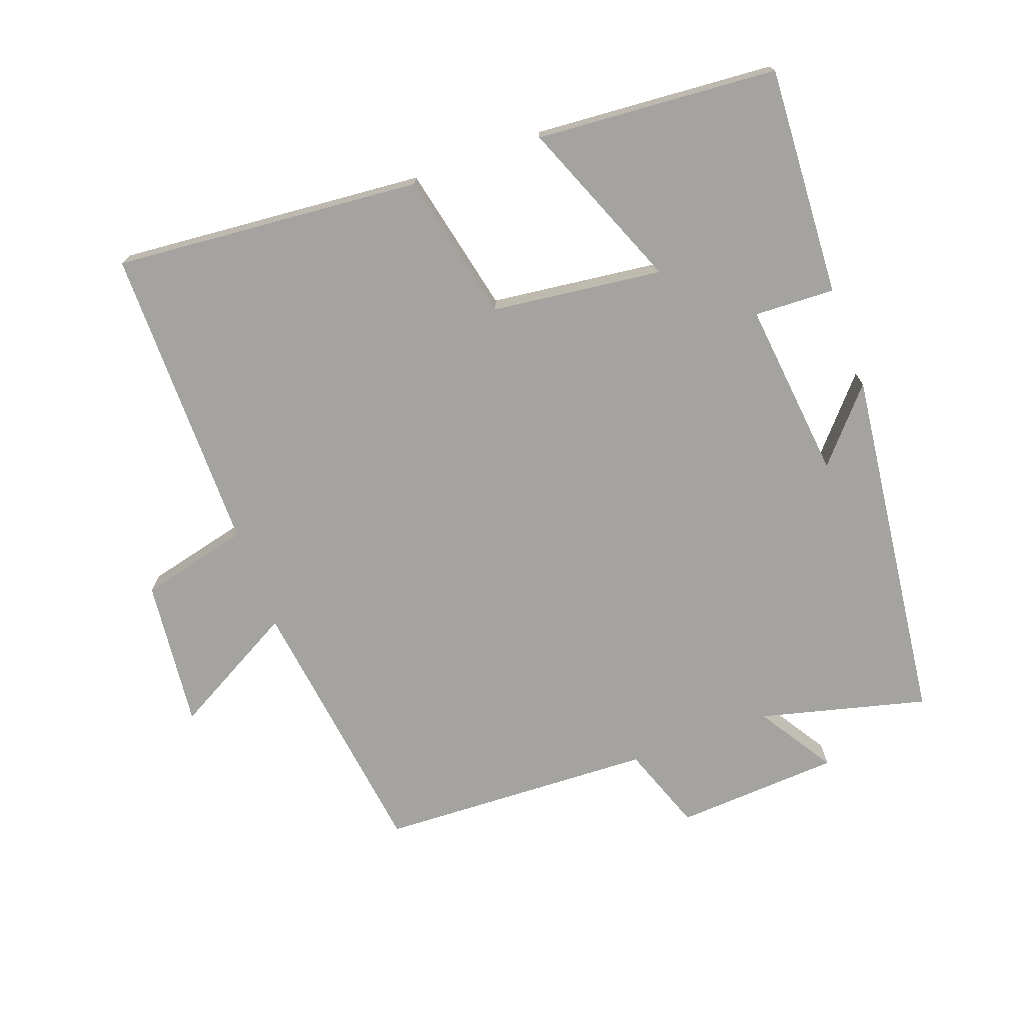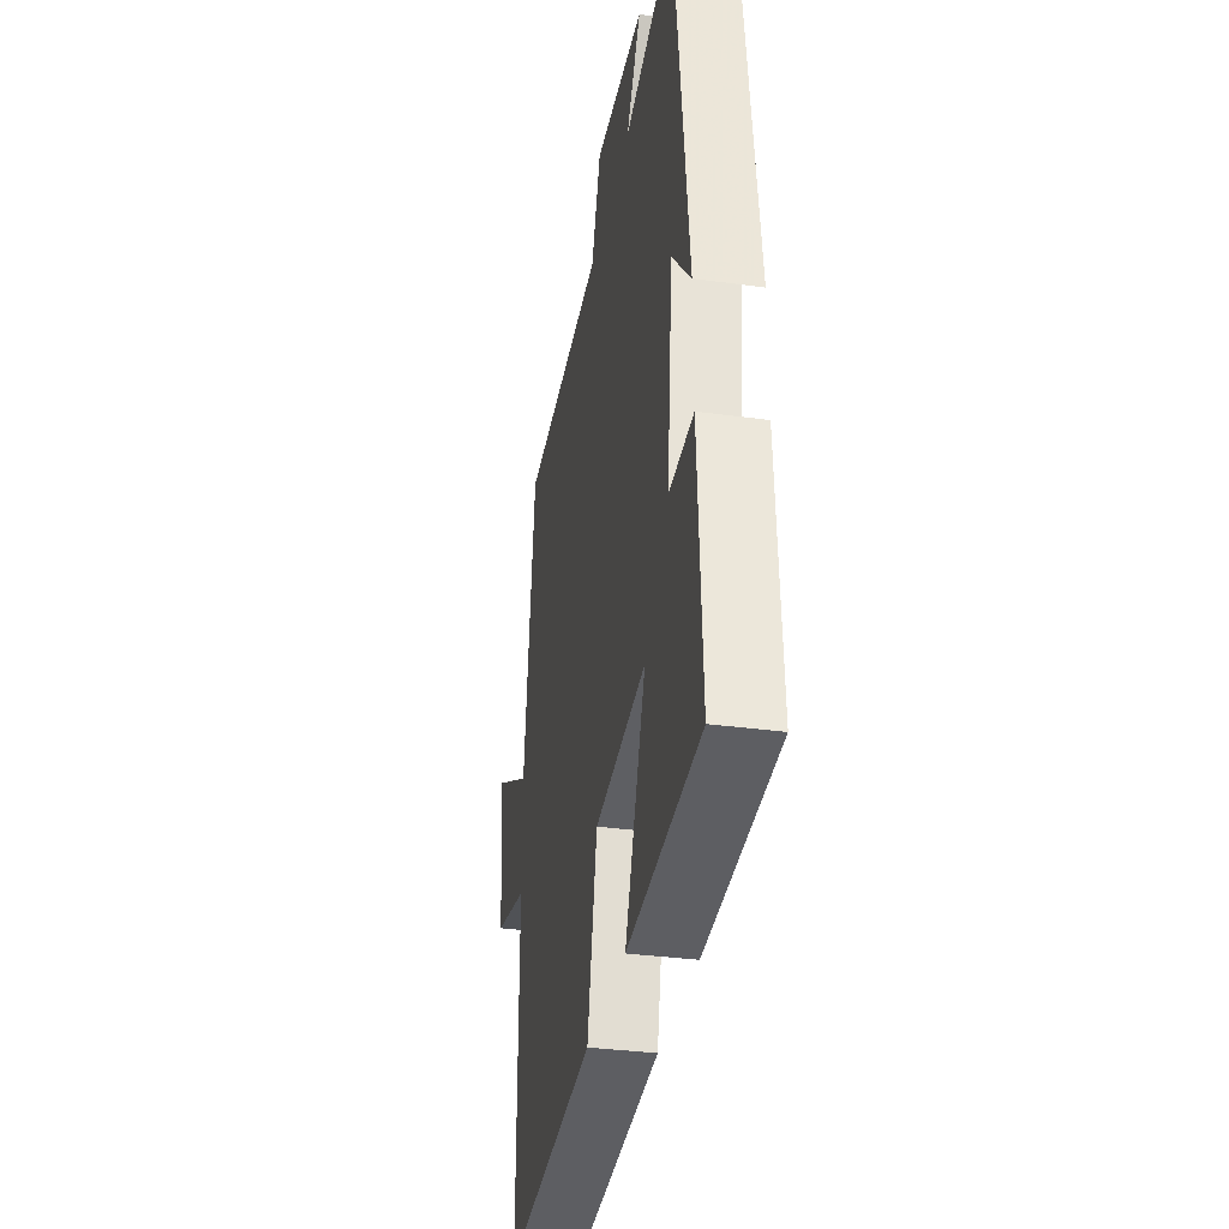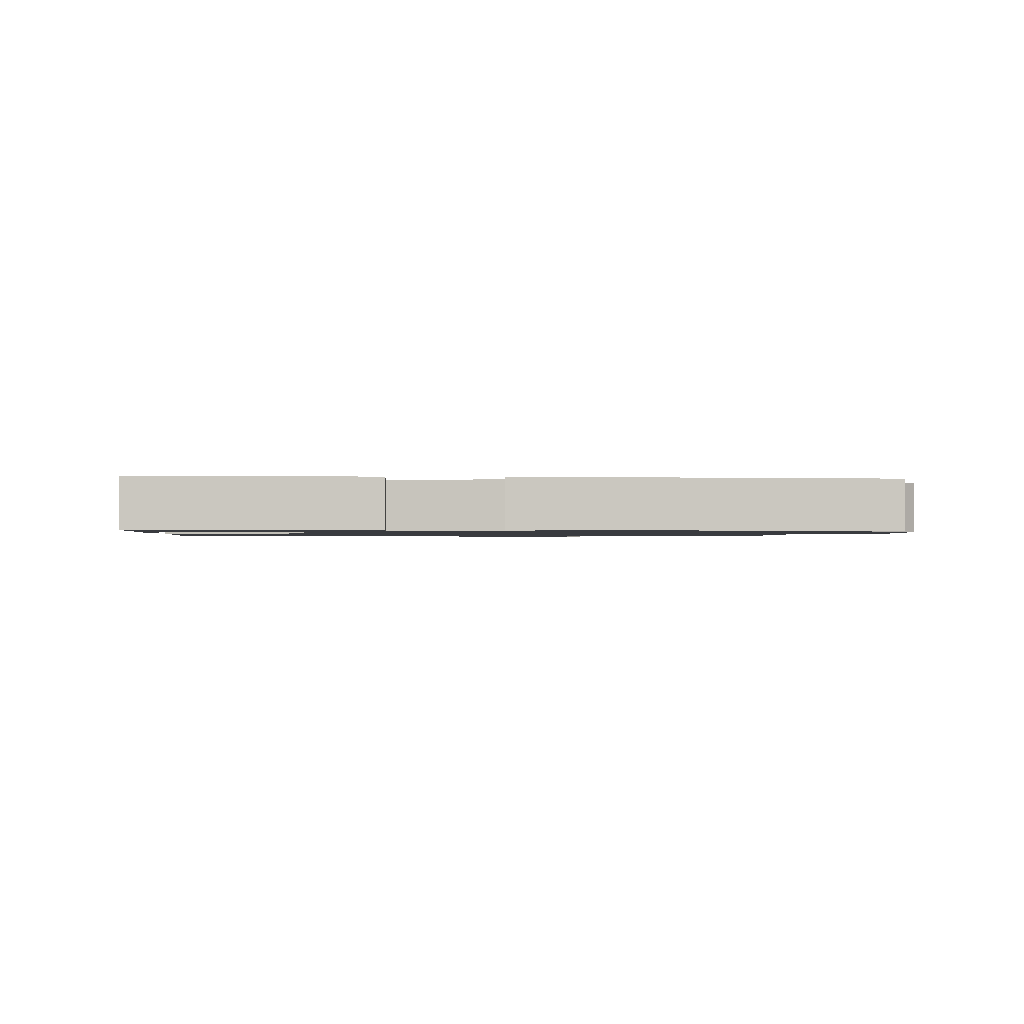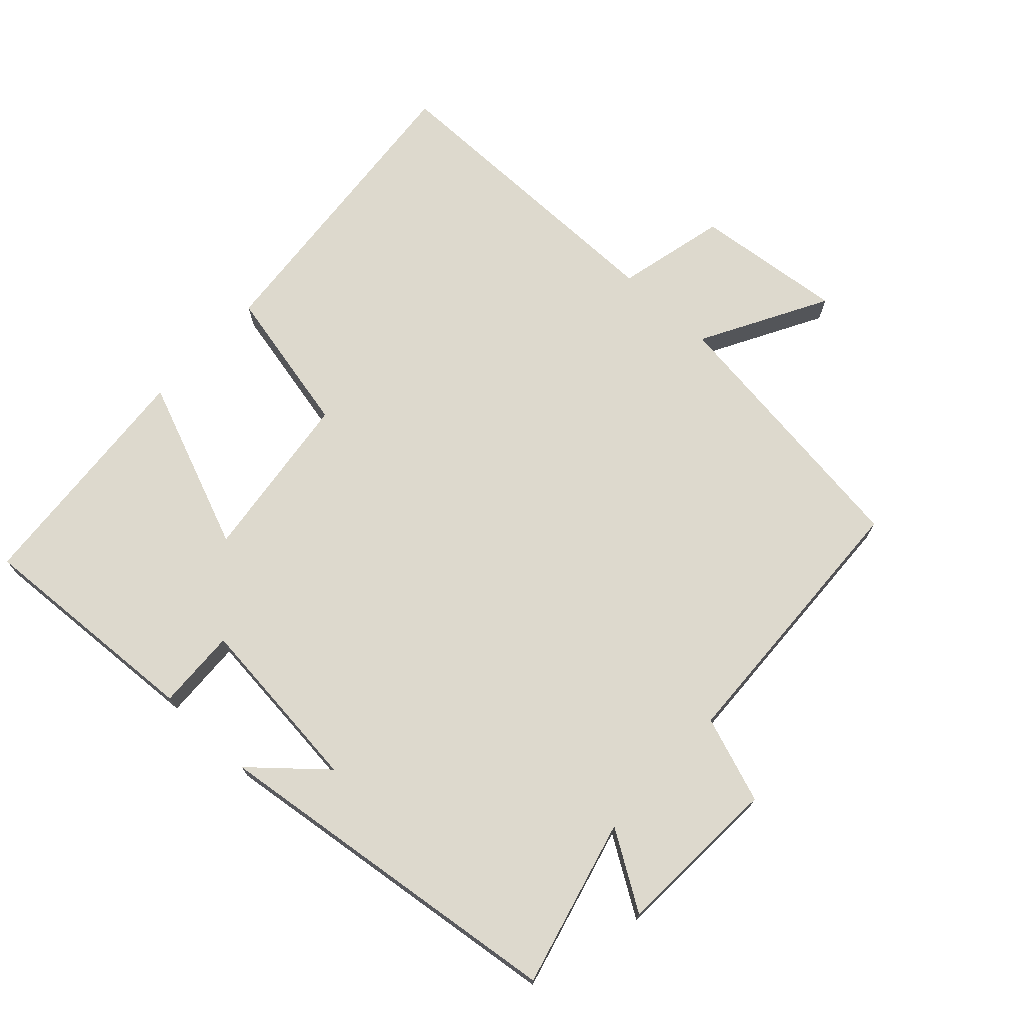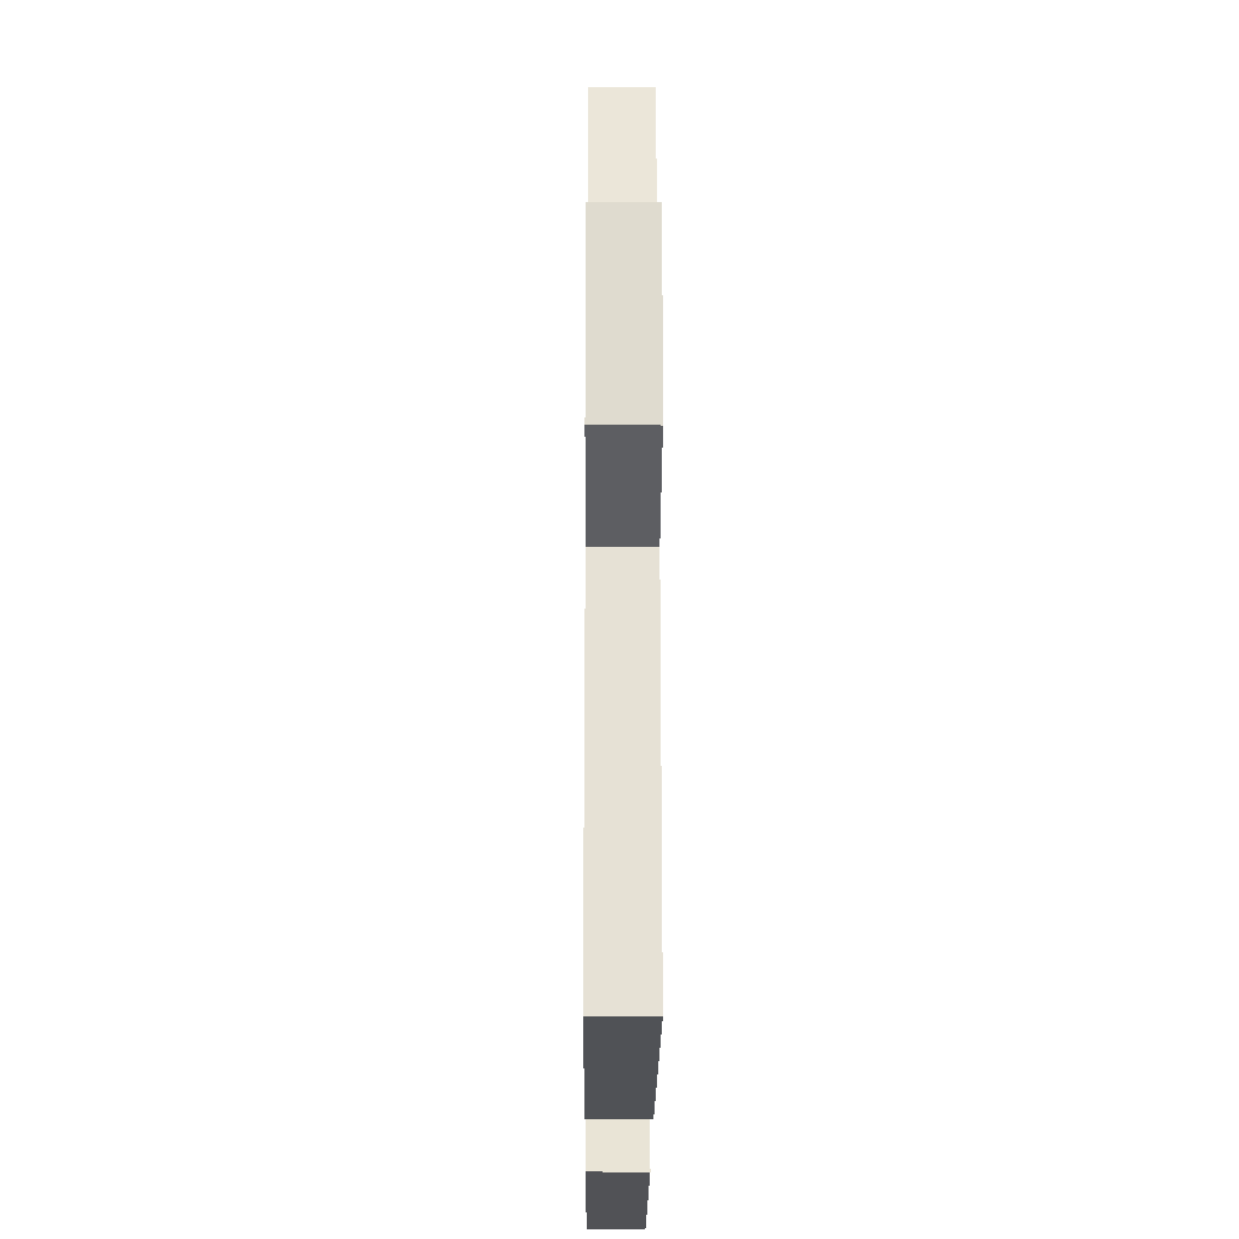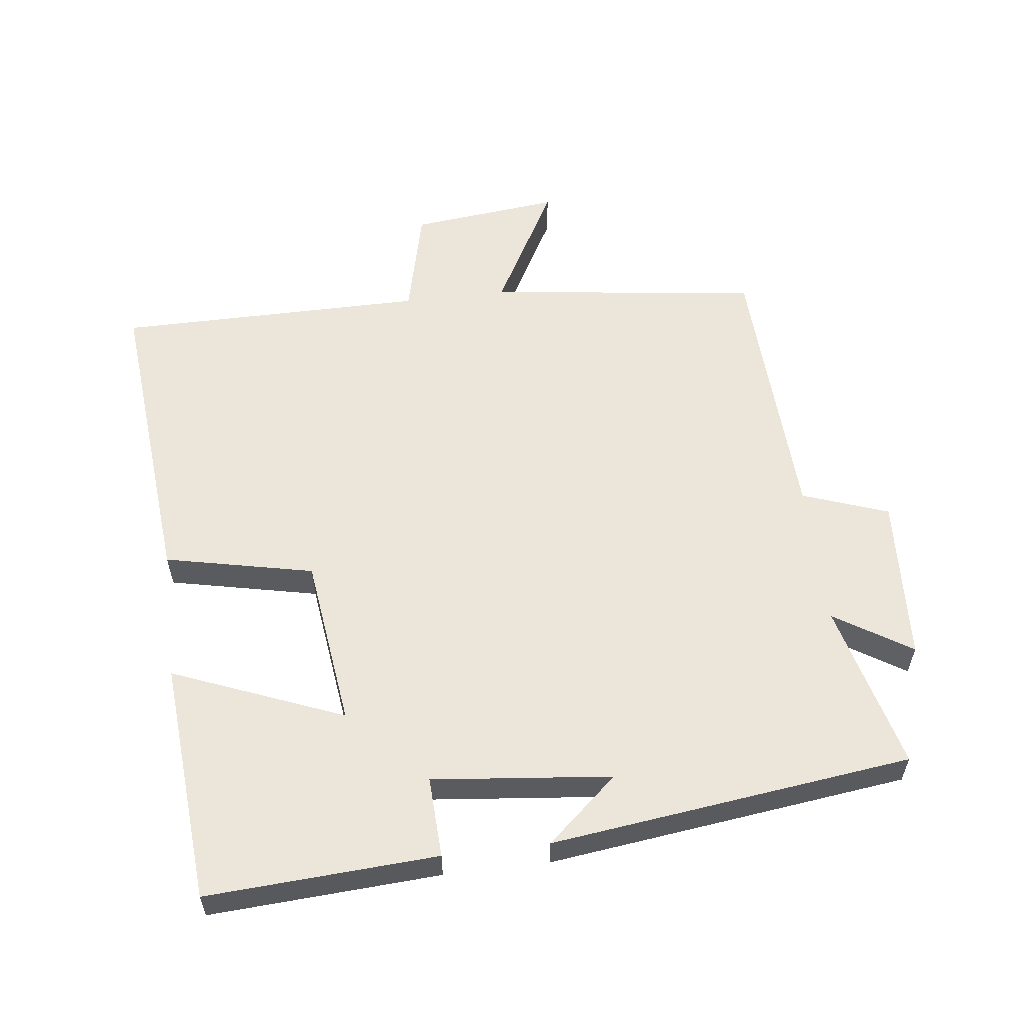
<metadata>
{"format":"obj","ext":"obj","renderer":"f3d","projection":"perspective","resolution":1024,"background":"white","views":[{"elev":-73.0,"azim":-159.8,"up":"+Y"},{"elev":-34.1,"azim":-100.5,"up":"+Z"},{"elev":-1.1,"azim":-90.7,"up":"+Y"},{"elev":72.0,"azim":-47.2,"up":"+Y"},{"elev":-25.7,"azim":89.6,"up":"+Z"},{"elev":57.6,"azim":-97.0,"up":"+Y"}]}
</metadata>
<code>
v 0.447 0.07 0.482
v 0.5 0.07 0.077
v 0.687 0.07 0.18
v 0.663 0.07 -0.042
v 0.5 0.07 -0.081
v 0.499 0.07 -0.541
v 0.04 0.07 -0.5
v -0.008 0.07 -0.279
v -0.262 0.07 -0.247
v -0.16 0.07 -0.5
v -0.52 0.07 -0.472
v -0.5 0.07 -0.129
v -0.38 0.07 -0.134
v -0.408 0.07 0.132
v -0.5 0.07 0.027
v -0.433 0.07 0.564
v -0.184 0.07 0.5
v -0.256 0.07 0.614
v -0.01 0.07 0.628
v 0.036 0.07 0.5
v 0.447 0 0.482
v 0.5 0 0.077
v 0.687 0 0.18
v 0.663 0 -0.042
v 0.5 0 -0.081
v 0.499 0 -0.541
v 0.04 0 -0.5
v -0.008 0 -0.279
v -0.262 0 -0.247
v -0.16 0 -0.5
v -0.52 0 -0.472
v -0.5 0 -0.129
v -0.38 0 -0.134
v -0.408 0 0.132
v -0.5 0 0.027
v -0.433 0 0.564
v -0.184 0 0.5
v -0.256 0 0.614
v -0.01 0 0.628
v 0.036 0 0.5
f 17 18 19 20
f 17 20 1 2
f 14 15 16 17
f 13 14 17 2
f 10 11 12 13
f 9 10 13
f 8 9 13 2
f 5 6 7 8
f 5 8 2 3
f 3 4 5
f 40 39 38 37
f 22 21 40 37
f 37 36 35 34
f 22 37 34 33
f 33 32 31 30
f 33 30 29
f 22 33 29 28
f 28 27 26 25
f 23 22 28 25
f 25 24 23
f 1 21 22 2
f 2 22 23 3
f 3 23 24 4
f 4 24 25 5
f 5 25 26 6
f 6 26 27 7
f 7 27 28 8
f 8 28 29 9
f 9 29 30 10
f 10 30 31 11
f 11 31 32 12
f 12 32 33 13
f 13 33 34 14
f 14 34 35 15
f 15 35 36 16
f 16 36 37 17
f 17 37 38 18
f 18 38 39 19
f 19 39 40 20
f 20 40 21 1

</code>
